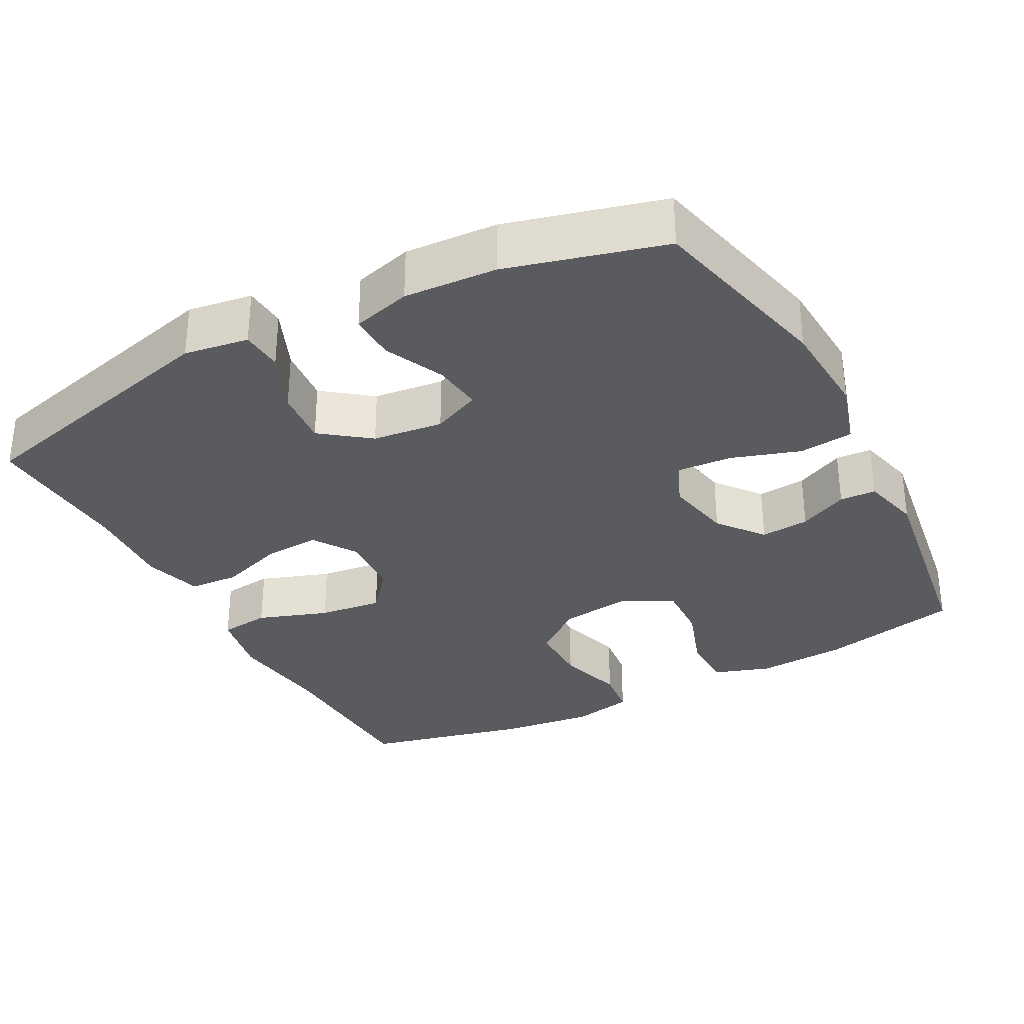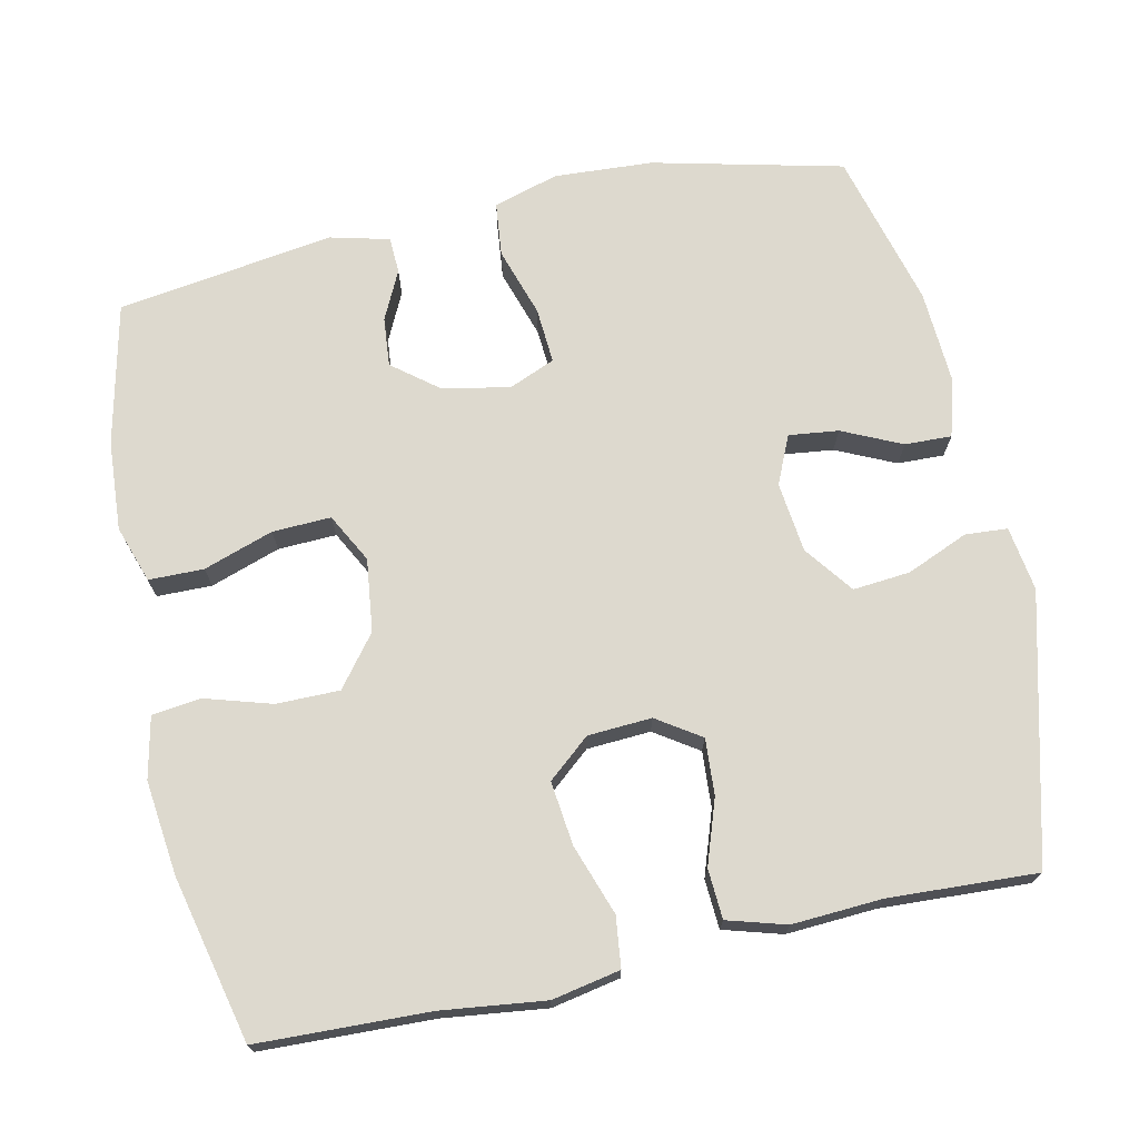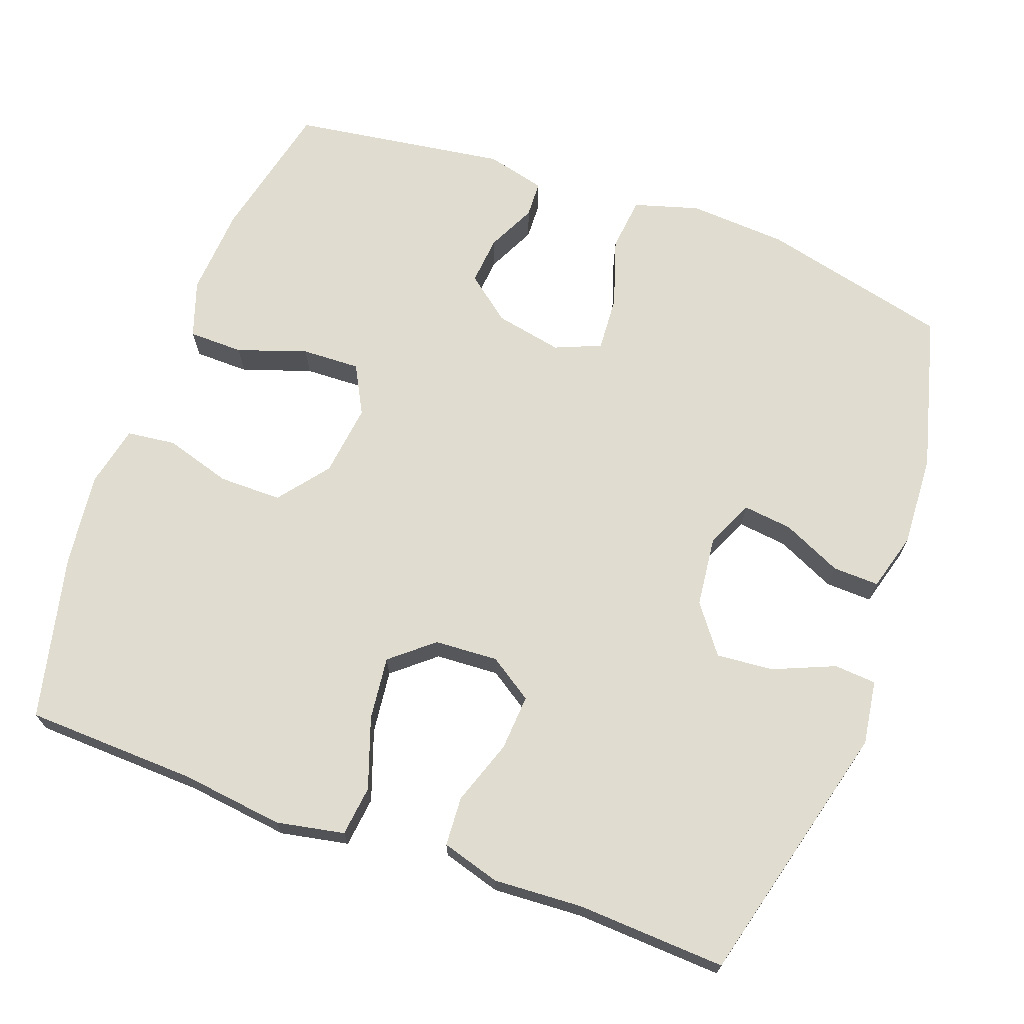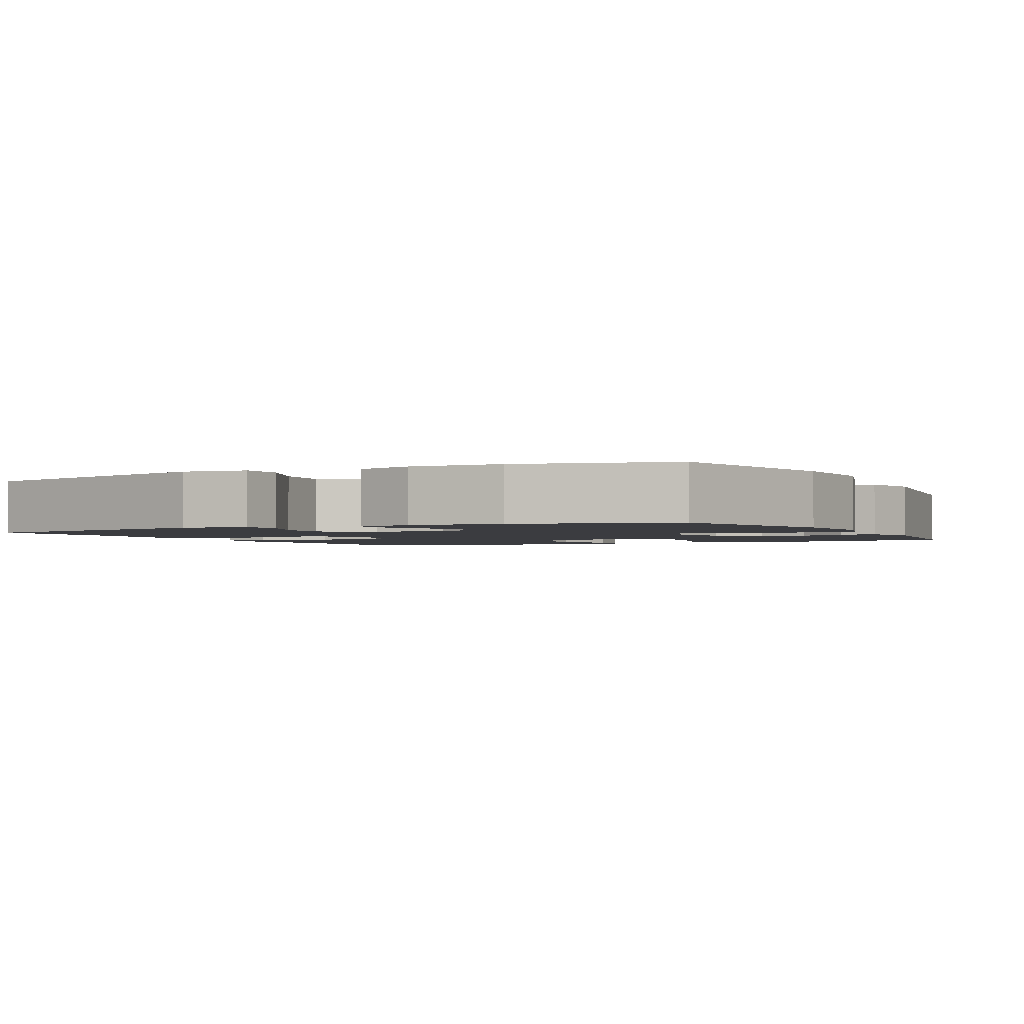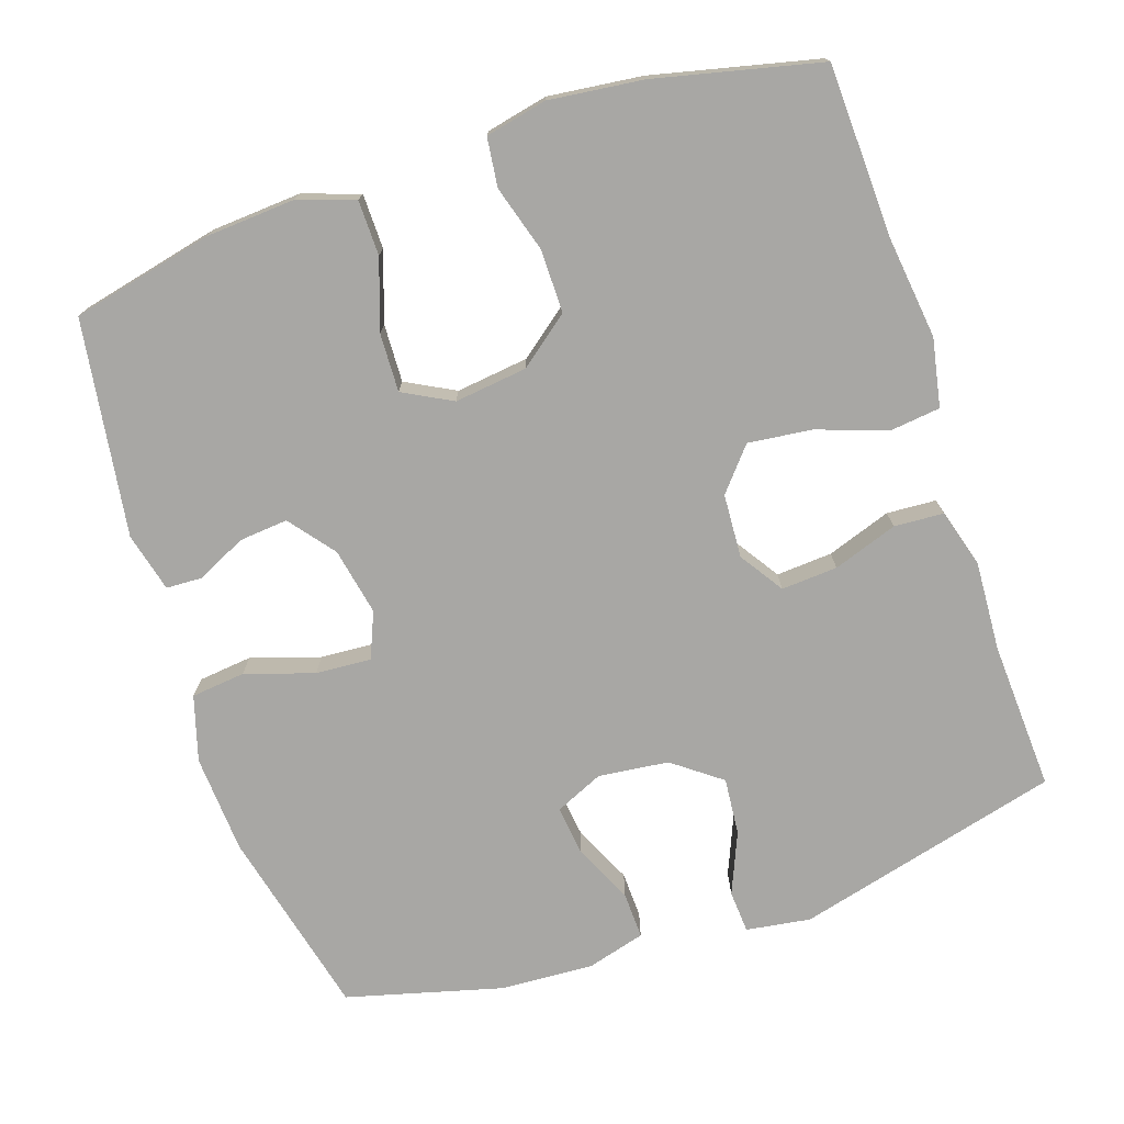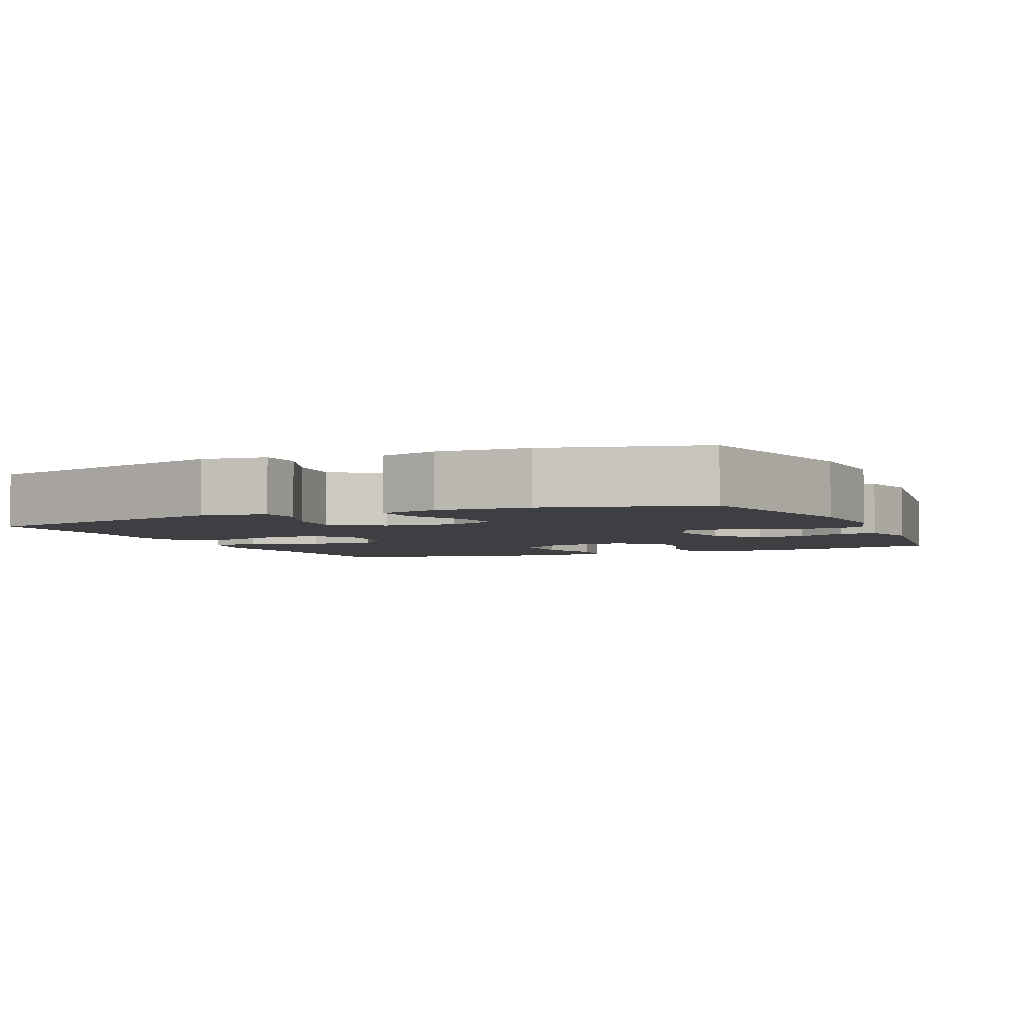
<metadata>
{"format":"obj","ext":"obj","renderer":"f3d","projection":"perspective","resolution":1024,"background":"white","views":[{"elev":-32.1,"azim":-152.1,"up":"+Y"},{"elev":71.7,"azim":77.8,"up":"+Y"},{"elev":69.4,"azim":110.1,"up":"+Y"},{"elev":-2.0,"azim":-152.9,"up":"+Y"},{"elev":-74.6,"azim":18.5,"up":"+Y"},{"elev":-3.8,"azim":-156.1,"up":"+Y"}]}
</metadata>
<code>
v 0.5 0.07 0.5
v 0.508 0.07 0.268
v 0.525 0.07 0.129
v 0.507 0.07 0.037
v 0.439 0.07 0.029
v 0.344 0.07 0.062
v 0.258 0.07 0.072
v 0.21 0.07 0.015
v 0.205 0.07 -0.071
v 0.244 0.07 -0.13
v 0.32 0.07 -0.125
v 0.407 0.07 -0.095
v 0.474 0.07 -0.099
v 0.497 0.07 -0.178
v 0.49 0.07 -0.299
v 0.5 0.07 -0.5
v 0.142 0.07 -0.592
v 0.055 0.07 -0.579
v 0.051 0.07 -0.522
v 0.086 0.07 -0.439
v 0.093 0.07 -0.362
v 0.028 0.07 -0.313
v -0.067 0.07 -0.302
v -0.132 0.07 -0.331
v -0.124 0.07 -0.398
v -0.087 0.07 -0.478
v -0.085 0.07 -0.541
v -0.164 0.07 -0.563
v -0.289 0.07 -0.556
v -0.5 0.07 -0.5
v -0.561 0.07 -0.244
v -0.569 0.07 -0.111
v -0.543 0.07 -0.023
v -0.47 0.07 -0.015
v -0.377 0.07 -0.045
v -0.302 0.07 -0.05
v -0.276 0.07 0.012
v -0.294 0.07 0.103
v -0.342 0.07 0.164
v -0.408 0.07 0.158
v -0.474 0.07 0.126
v -0.523 0.07 0.128
v -0.543 0.07 0.208
v -0.5 0.07 0.5
v -0.31 0.07 0.543
v -0.189 0.07 0.551
v -0.112 0.07 0.525
v -0.111 0.07 0.451
v -0.143 0.07 0.357
v -0.146 0.07 0.278
v -0.08 0.07 0.243
v 0.018 0.07 0.255
v 0.086 0.07 0.308
v 0.086 0.07 0.393
v 0.059 0.07 0.483
v 0.067 0.07 0.549
v 0.15 0.07 0.567
v 0.277 0.07 0.552
v 0.5 0 0.5
v 0.508 0 0.268
v 0.525 0 0.129
v 0.507 0 0.037
v 0.439 0 0.029
v 0.344 0 0.062
v 0.258 0 0.072
v 0.21 0 0.015
v 0.205 0 -0.071
v 0.244 0 -0.13
v 0.32 0 -0.125
v 0.407 0 -0.095
v 0.474 0 -0.099
v 0.497 0 -0.178
v 0.49 0 -0.299
v 0.5 0 -0.5
v 0.142 0 -0.592
v 0.055 0 -0.579
v 0.051 0 -0.522
v 0.086 0 -0.439
v 0.093 0 -0.362
v 0.028 0 -0.313
v -0.067 0 -0.302
v -0.132 0 -0.331
v -0.124 0 -0.398
v -0.087 0 -0.478
v -0.085 0 -0.541
v -0.164 0 -0.563
v -0.289 0 -0.556
v -0.5 0 -0.5
v -0.561 0 -0.244
v -0.569 0 -0.111
v -0.543 0 -0.023
v -0.47 0 -0.015
v -0.377 0 -0.045
v -0.302 0 -0.05
v -0.276 0 0.012
v -0.294 0 0.103
v -0.342 0 0.164
v -0.408 0 0.158
v -0.474 0 0.126
v -0.523 0 0.128
v -0.543 0 0.208
v -0.5 0 0.5
v -0.31 0 0.543
v -0.189 0 0.551
v -0.112 0 0.525
v -0.111 0 0.451
v -0.143 0 0.357
v -0.146 0 0.278
v -0.08 0 0.243
v 0.018 0 0.255
v 0.086 0 0.308
v 0.086 0 0.393
v 0.059 0 0.483
v 0.067 0 0.549
v 0.15 0 0.567
v 0.277 0 0.552
f 58 1 2
f 57 58 2
f 56 57 2
f 55 56 2
f 54 55 2
f 4 5 6
f 3 4 6
f 2 3 6
f 54 2 6
f 53 54 6
f 52 53 6 7
f 51 52 7 8
f 50 51 8 9
f 47 48 49
f 46 47 49
f 45 46 49
f 44 45 49
f 43 44 49
f 42 43 49
f 41 42 49
f 40 41 49
f 39 40 49 50
f 50 9 10
f 39 50 10
f 38 39 10
f 33 34 35
f 32 33 35
f 31 32 35
f 30 31 35
f 29 30 35
f 28 29 35
f 27 28 35
f 26 27 35
f 25 26 35
f 24 25 35 36
f 23 24 36 37
f 18 19 20
f 17 18 20
f 16 17 20
f 15 16 20
f 15 20 21
f 14 15 21
f 13 14 21
f 12 13 21
f 11 12 21
f 10 11 21 22
f 23 37 38
f 22 23 38
f 10 22 38
f 60 59 116
f 60 116 115
f 60 115 114
f 60 114 113
f 60 113 112
f 64 63 62
f 64 62 61
f 64 61 60
f 64 60 112
f 64 112 111
f 65 64 111 110
f 66 65 110 109
f 67 66 109 108
f 107 106 105
f 107 105 104
f 107 104 103
f 107 103 102
f 107 102 101
f 107 101 100
f 107 100 99
f 107 99 98
f 108 107 98 97
f 68 67 108
f 68 108 97
f 68 97 96
f 93 92 91
f 93 91 90
f 93 90 89
f 93 89 88
f 93 88 87
f 93 87 86
f 93 86 85
f 93 85 84
f 93 84 83
f 94 93 83 82
f 95 94 82 81
f 78 77 76
f 78 76 75
f 78 75 74
f 78 74 73
f 79 78 73
f 79 73 72
f 79 72 71
f 79 71 70
f 79 70 69
f 80 79 69 68
f 96 95 81
f 96 81 80
f 96 80 68
f 1 59 60 2
f 2 60 61 3
f 3 61 62 4
f 4 62 63 5
f 5 63 64 6
f 6 64 65 7
f 7 65 66 8
f 8 66 67 9
f 9 67 68 10
f 10 68 69 11
f 11 69 70 12
f 12 70 71 13
f 13 71 72 14
f 14 72 73 15
f 15 73 74 16
f 16 74 75 17
f 17 75 76 18
f 18 76 77 19
f 19 77 78 20
f 20 78 79 21
f 21 79 80 22
f 22 80 81 23
f 23 81 82 24
f 24 82 83 25
f 25 83 84 26
f 26 84 85 27
f 27 85 86 28
f 28 86 87 29
f 29 87 88 30
f 30 88 89 31
f 31 89 90 32
f 32 90 91 33
f 33 91 92 34
f 34 92 93 35
f 35 93 94 36
f 36 94 95 37
f 37 95 96 38
f 38 96 97 39
f 39 97 98 40
f 40 98 99 41
f 41 99 100 42
f 42 100 101 43
f 43 101 102 44
f 44 102 103 45
f 45 103 104 46
f 46 104 105 47
f 47 105 106 48
f 48 106 107 49
f 49 107 108 50
f 50 108 109 51
f 51 109 110 52
f 52 110 111 53
f 53 111 112 54
f 54 112 113 55
f 55 113 114 56
f 56 114 115 57
f 57 115 116 58
f 58 116 59 1

</code>
